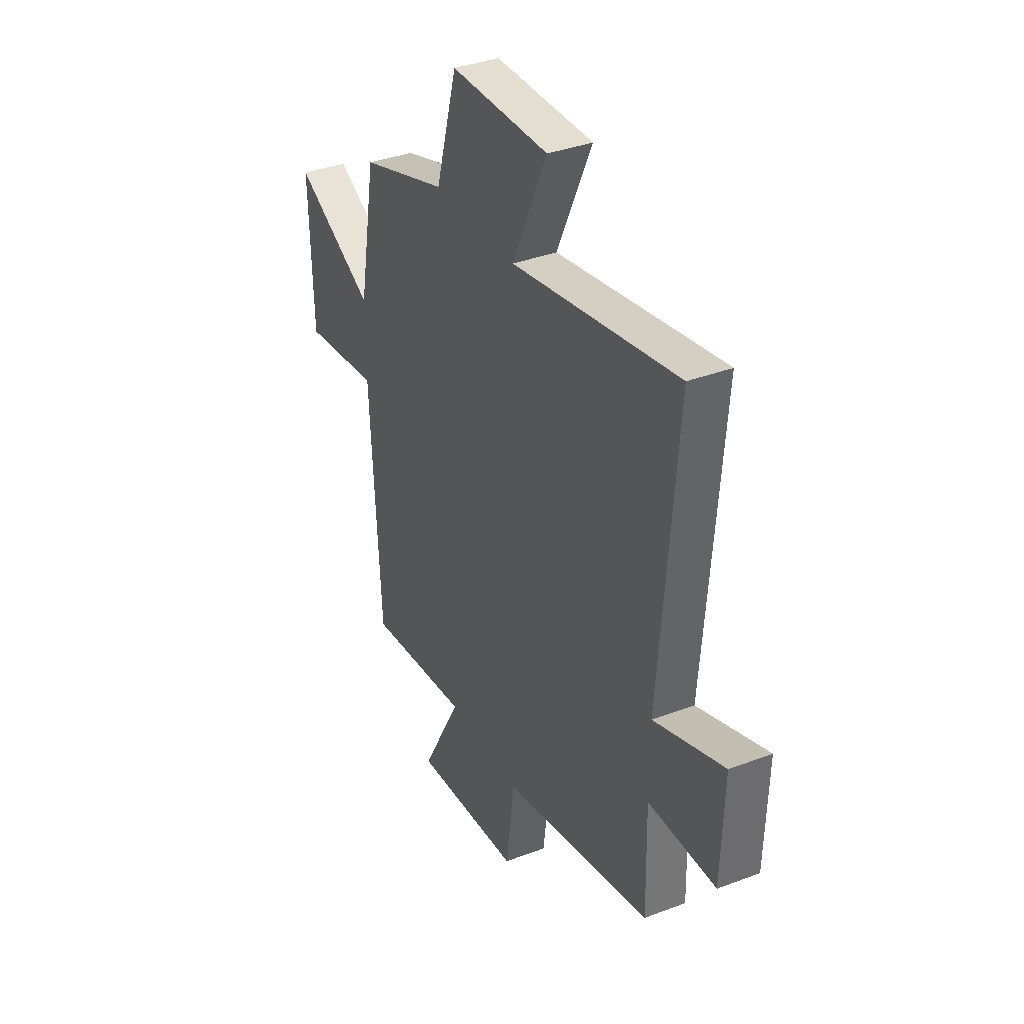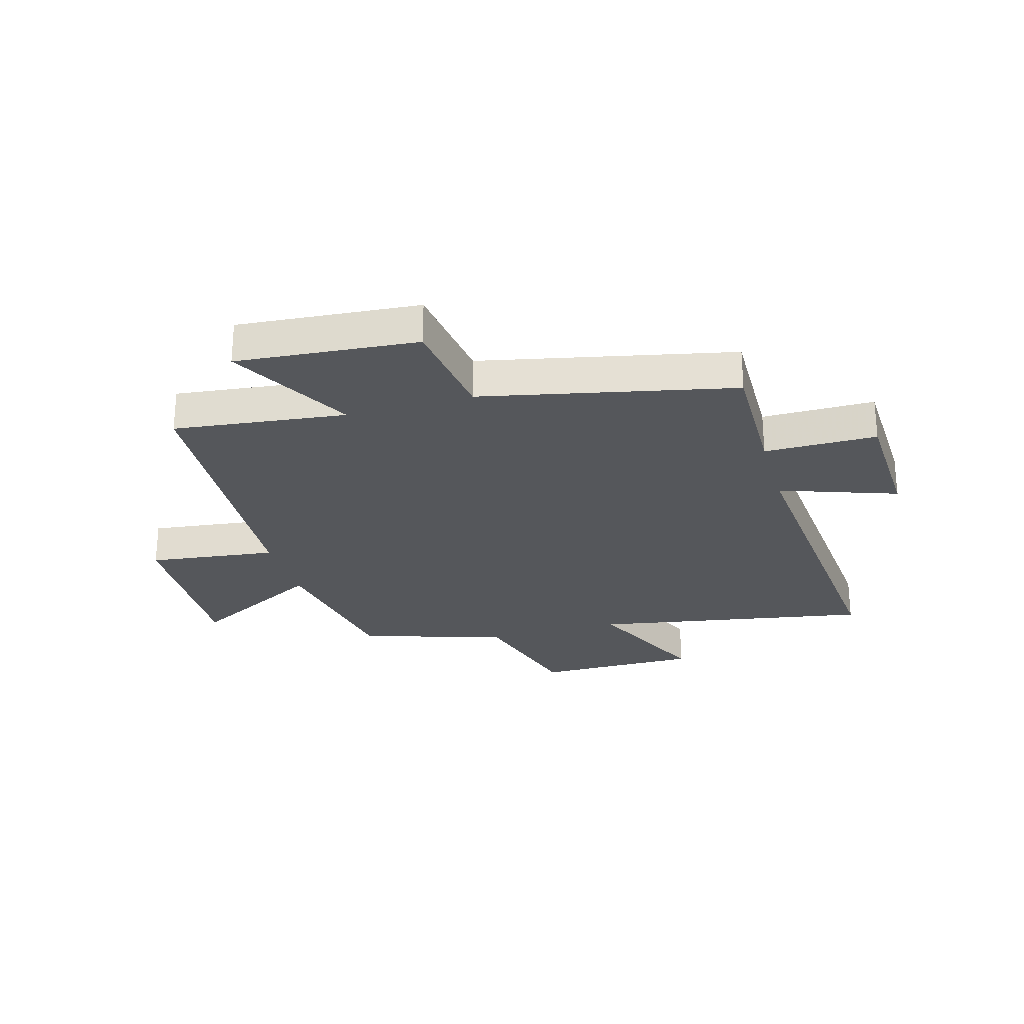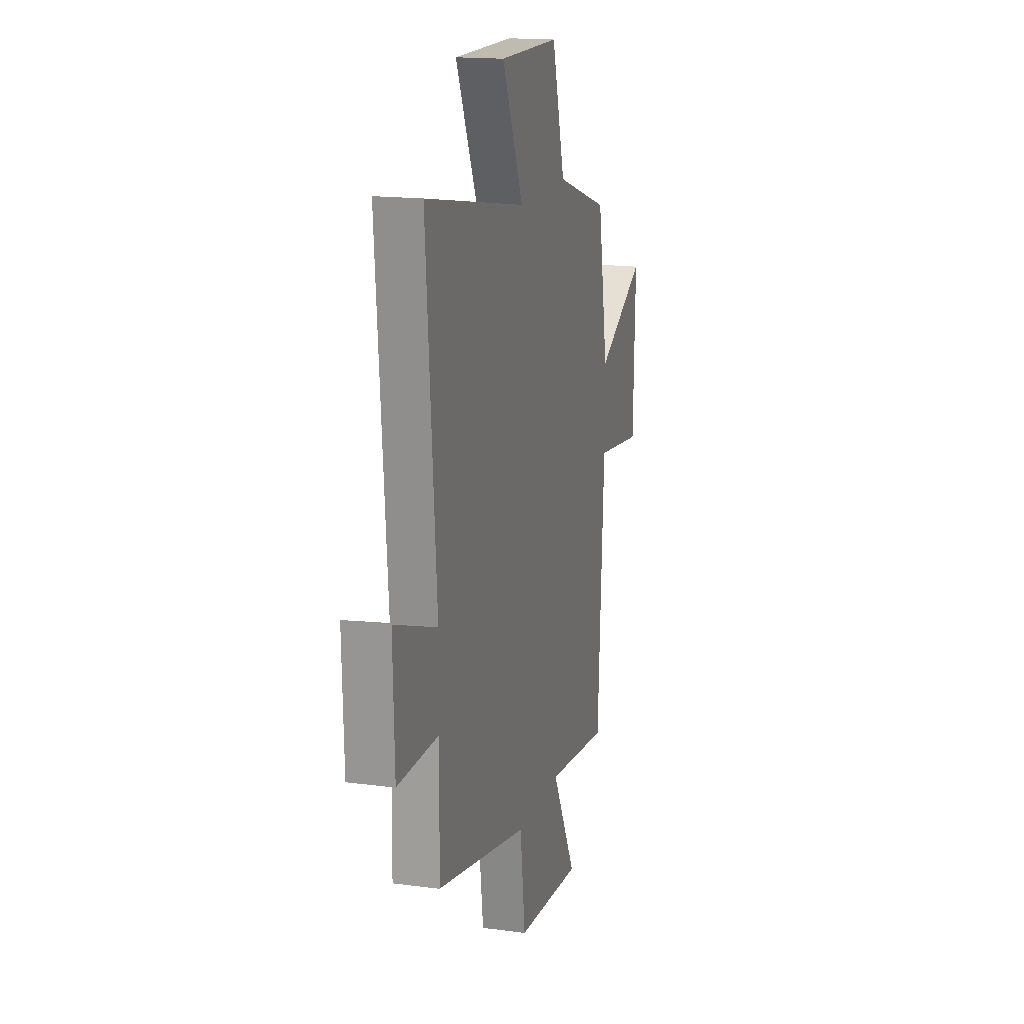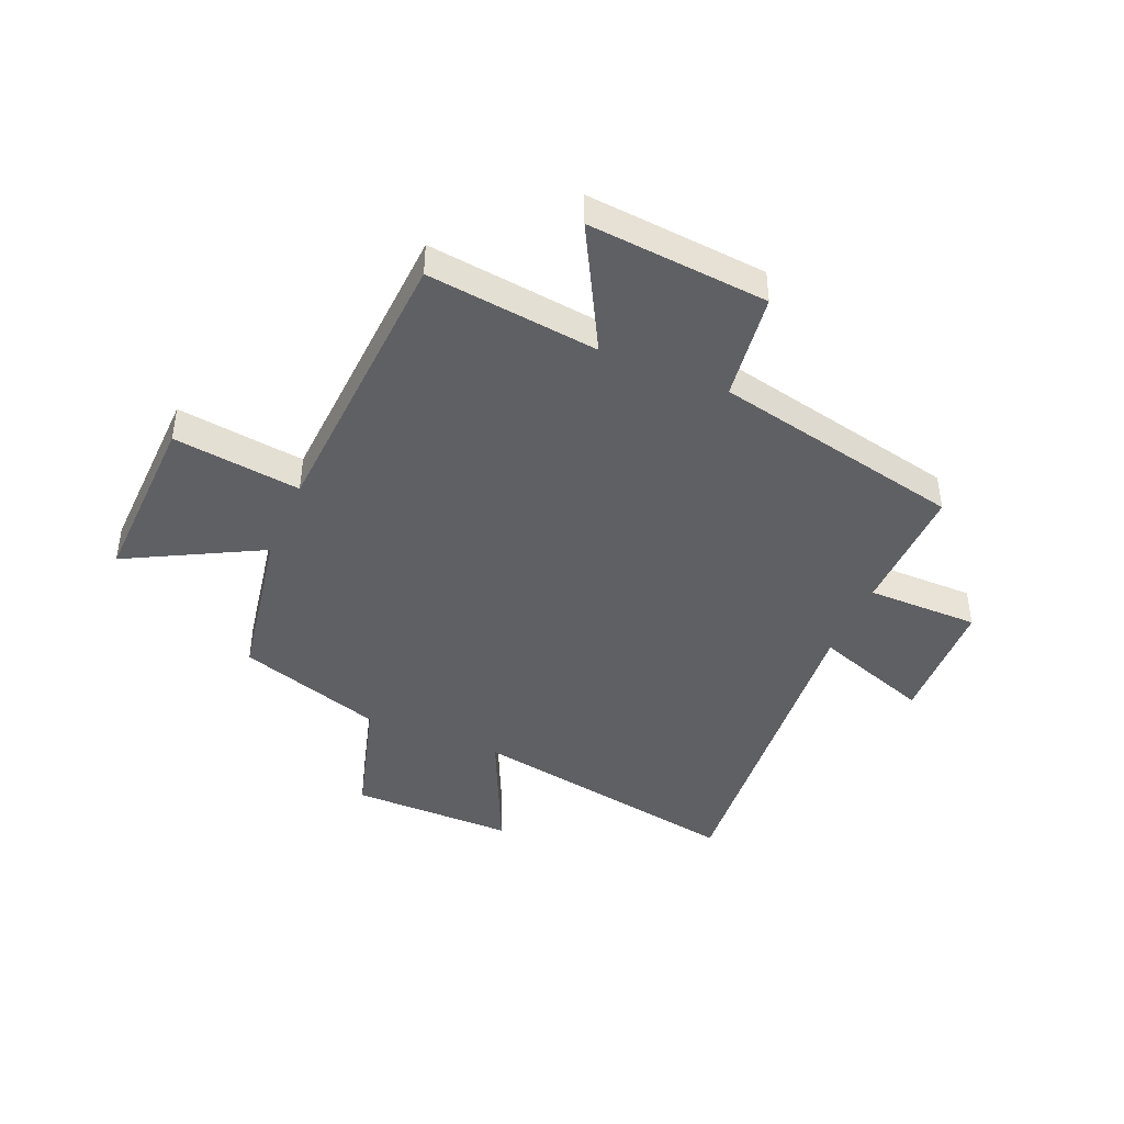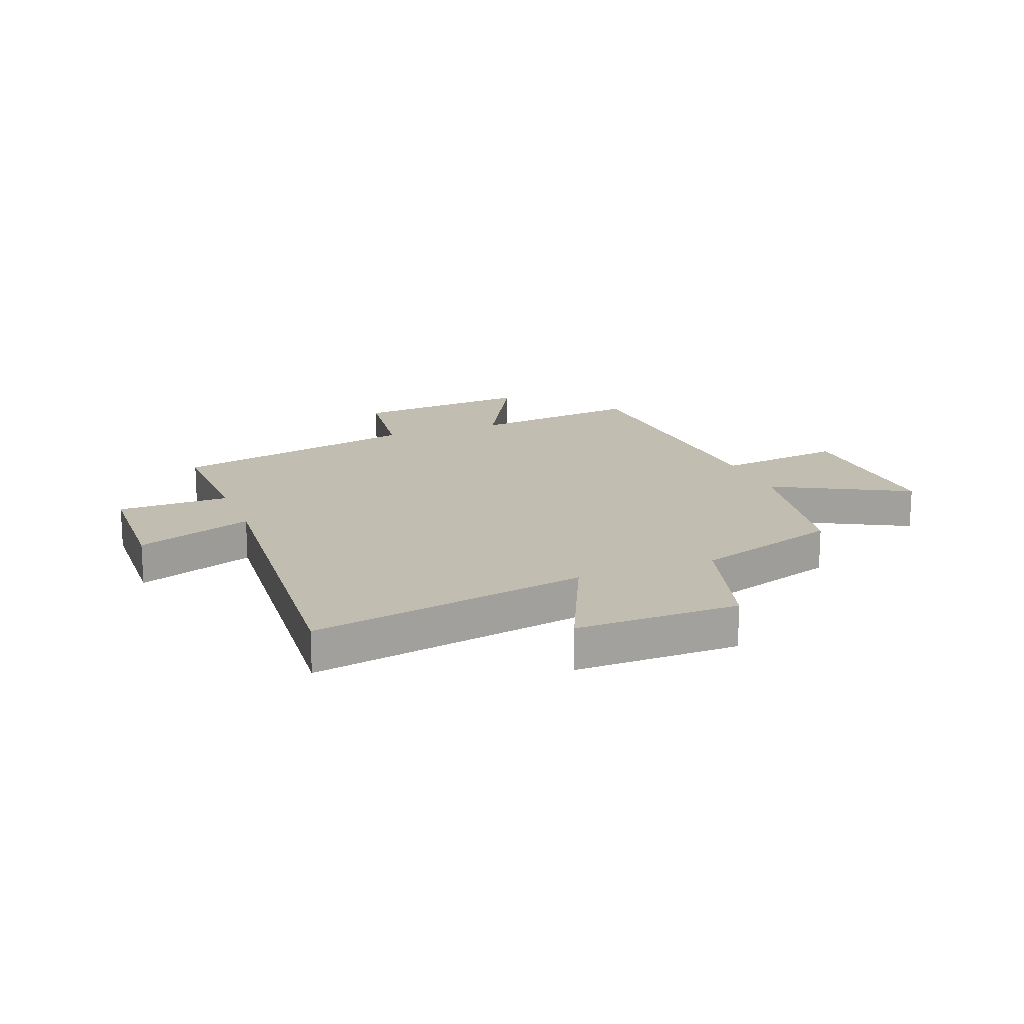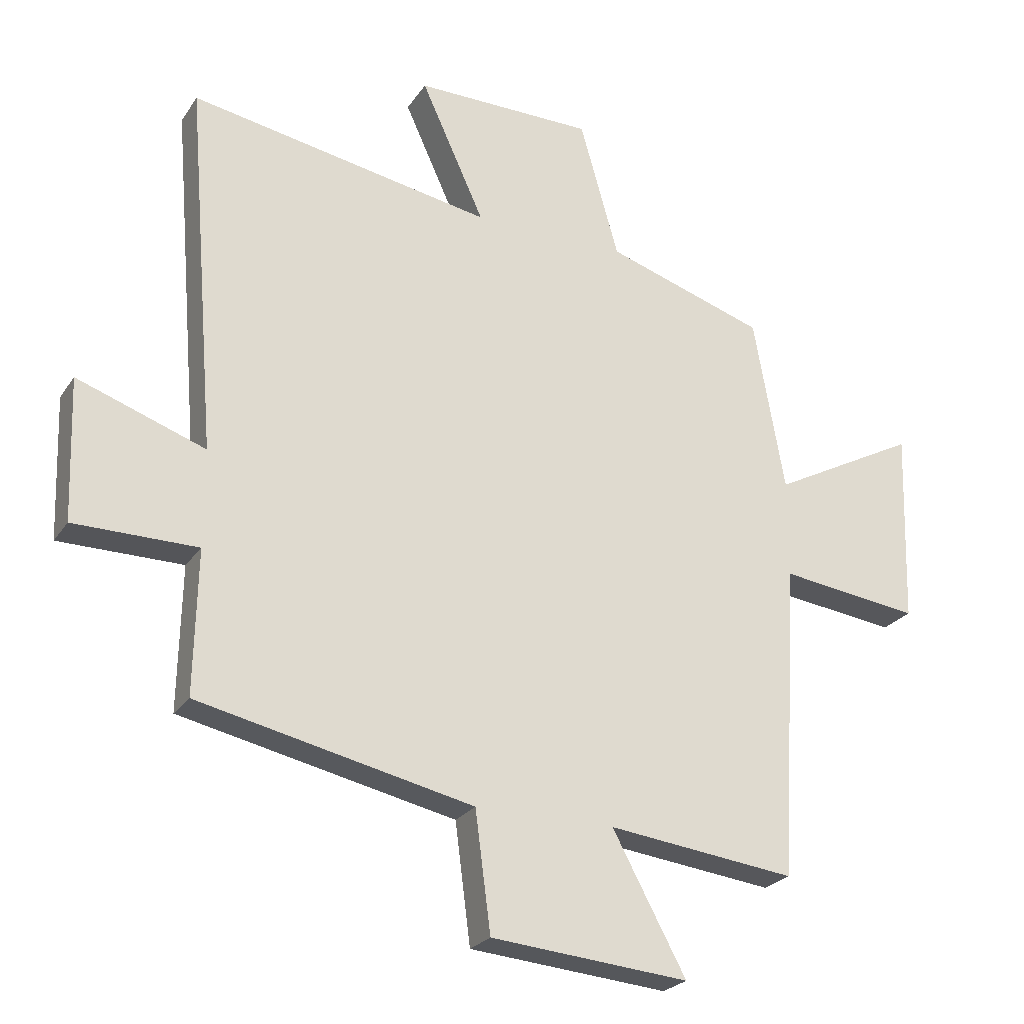
<metadata>
{"format":"obj","ext":"obj","renderer":"f3d","projection":"perspective","resolution":1024,"background":"white","views":[{"elev":36.2,"azim":-116.4,"up":"+Z"},{"elev":-26.6,"azim":-163.9,"up":"+Y"},{"elev":16.5,"azim":-74.8,"up":"+Z"},{"elev":-43.2,"azim":157.1,"up":"+Y"},{"elev":17.0,"azim":-21.2,"up":"+Y"},{"elev":-24.6,"azim":-25.7,"up":"+Z"}]}
</metadata>
<code>
v -0.549 0.07 0.588
v -0.058 0.07 0.5
v -0.161 0.07 0.725
v 0.129 0.07 0.723
v 0.192 0.07 0.5
v 0.45 0.07 0.417
v 0.5 0.07 0.134
v 0.737 0.07 0.259
v 0.727 0.07 -0.055
v 0.5 0.07 -0.026
v 0.47 0.07 -0.537
v 0.165 0.07 -0.5
v 0.284 0.07 -0.72
v -0.036 0.07 -0.692
v -0.061 0.07 -0.5
v -0.505 0.07 -0.403
v -0.5 0.07 -0.171
v -0.699 0.07 -0.17
v -0.707 0.07 0.06
v -0.5 0.07 -0.013
v -0.549 0 0.588
v -0.058 0 0.5
v -0.161 0 0.725
v 0.129 0 0.723
v 0.192 0 0.5
v 0.45 0 0.417
v 0.5 0 0.134
v 0.737 0 0.259
v 0.727 0 -0.055
v 0.5 0 -0.026
v 0.47 0 -0.537
v 0.165 0 -0.5
v 0.284 0 -0.72
v -0.036 0 -0.692
v -0.061 0 -0.5
v -0.505 0 -0.403
v -0.5 0 -0.171
v -0.699 0 -0.17
v -0.707 0 0.06
v -0.5 0 -0.013
f 17 18 19 20
f 15 16 17
f 15 17 20
f 12 13 14 15
f 12 15 20 1
f 10 11 12 1
f 7 8 9 10
f 5 6 7 10
f 2 3 4 5
f 2 5 10
f 1 2 10
f 40 39 38 37
f 37 36 35
f 40 37 35
f 35 34 33 32
f 21 40 35 32
f 21 32 31 30
f 30 29 28 27
f 30 27 26 25
f 25 24 23 22
f 30 25 22
f 30 22 21
f 1 21 22 2
f 2 22 23 3
f 3 23 24 4
f 4 24 25 5
f 5 25 26 6
f 6 26 27 7
f 7 27 28 8
f 8 28 29 9
f 9 29 30 10
f 10 30 31 11
f 11 31 32 12
f 12 32 33 13
f 13 33 34 14
f 14 34 35 15
f 15 35 36 16
f 16 36 37 17
f 17 37 38 18
f 18 38 39 19
f 19 39 40 20
f 20 40 21 1

</code>
